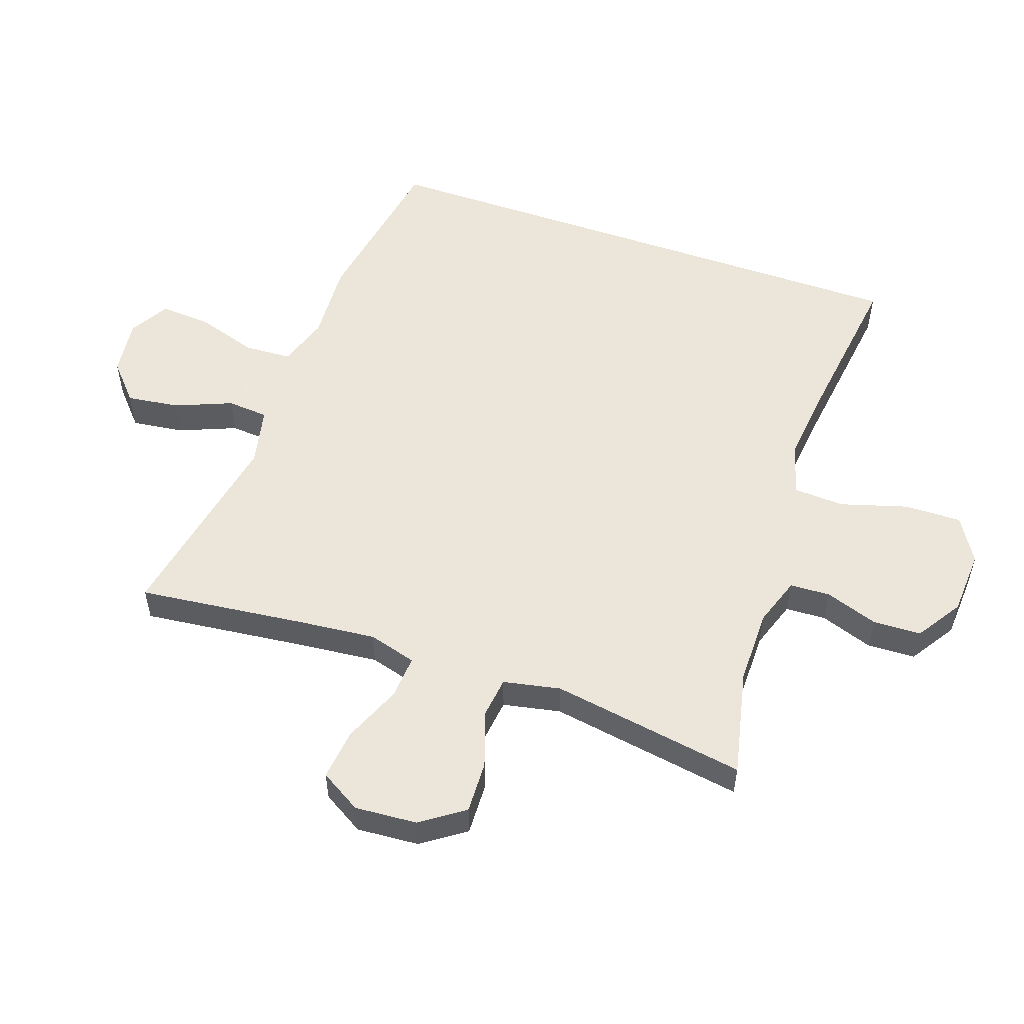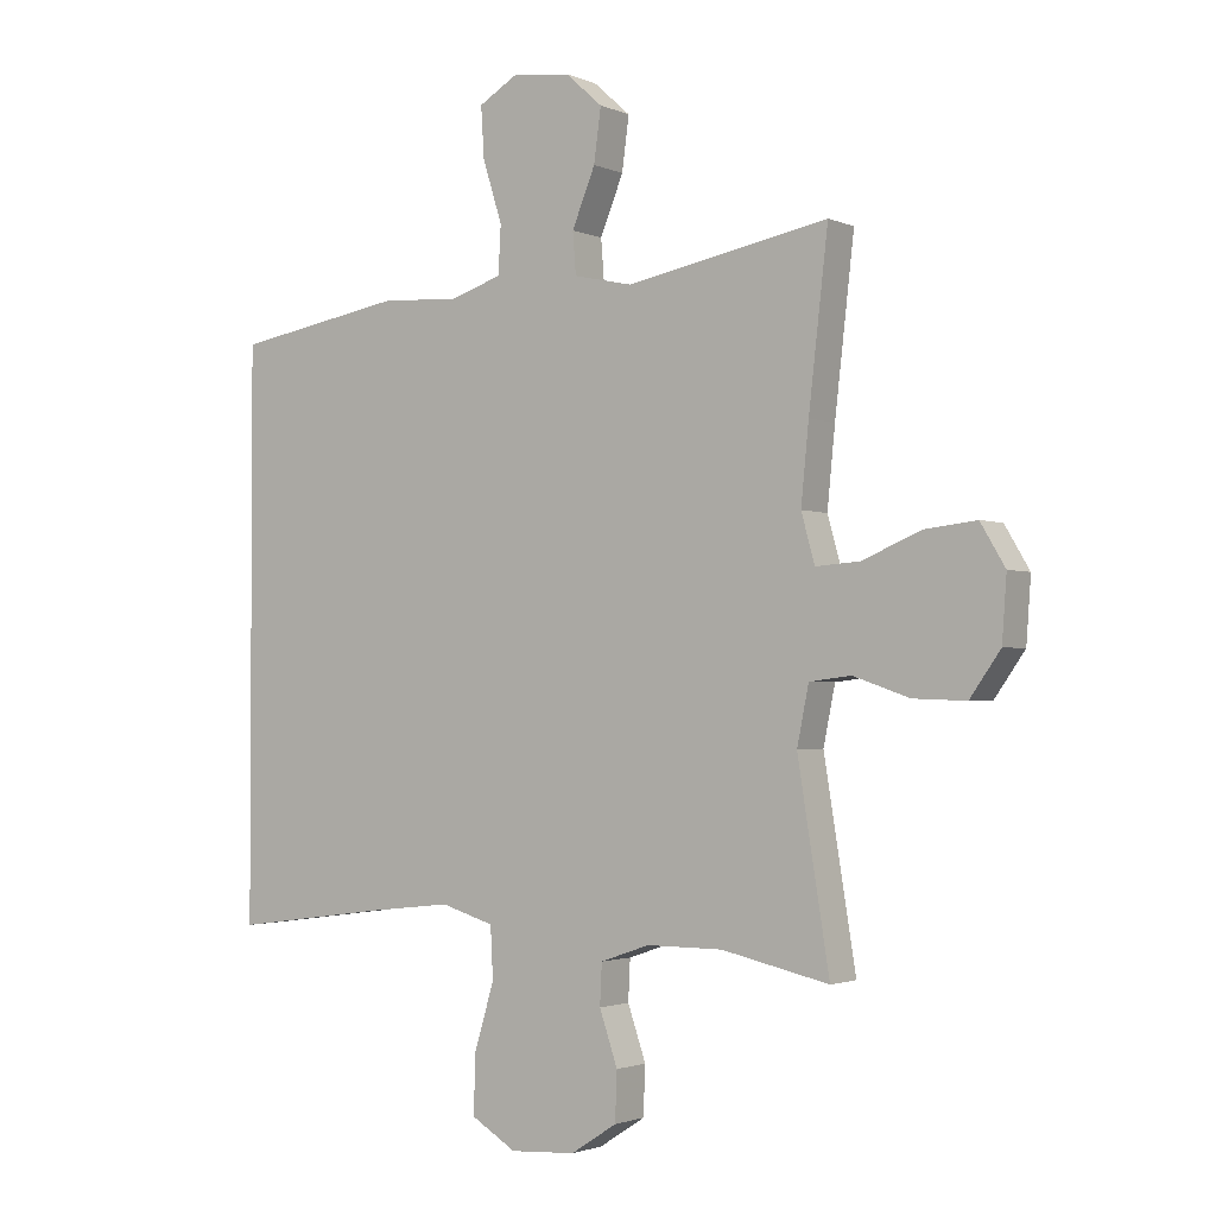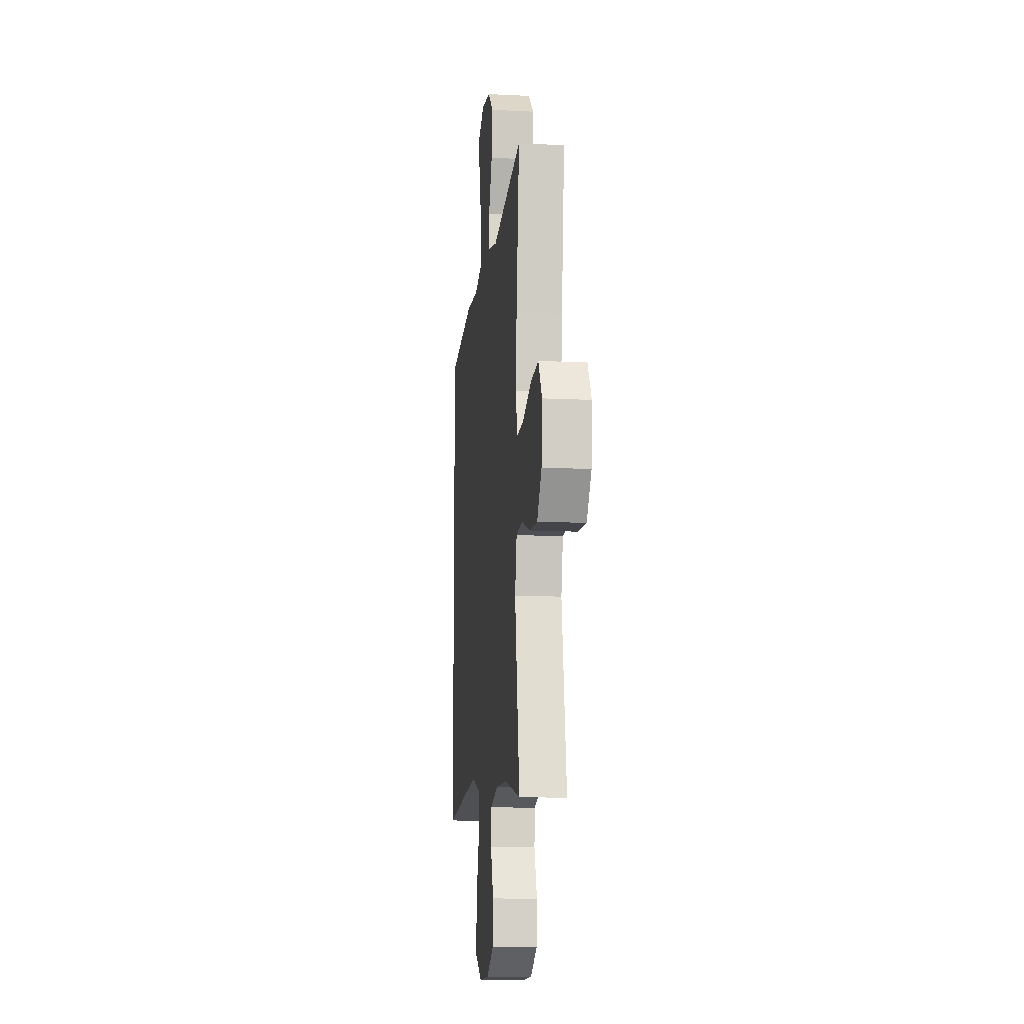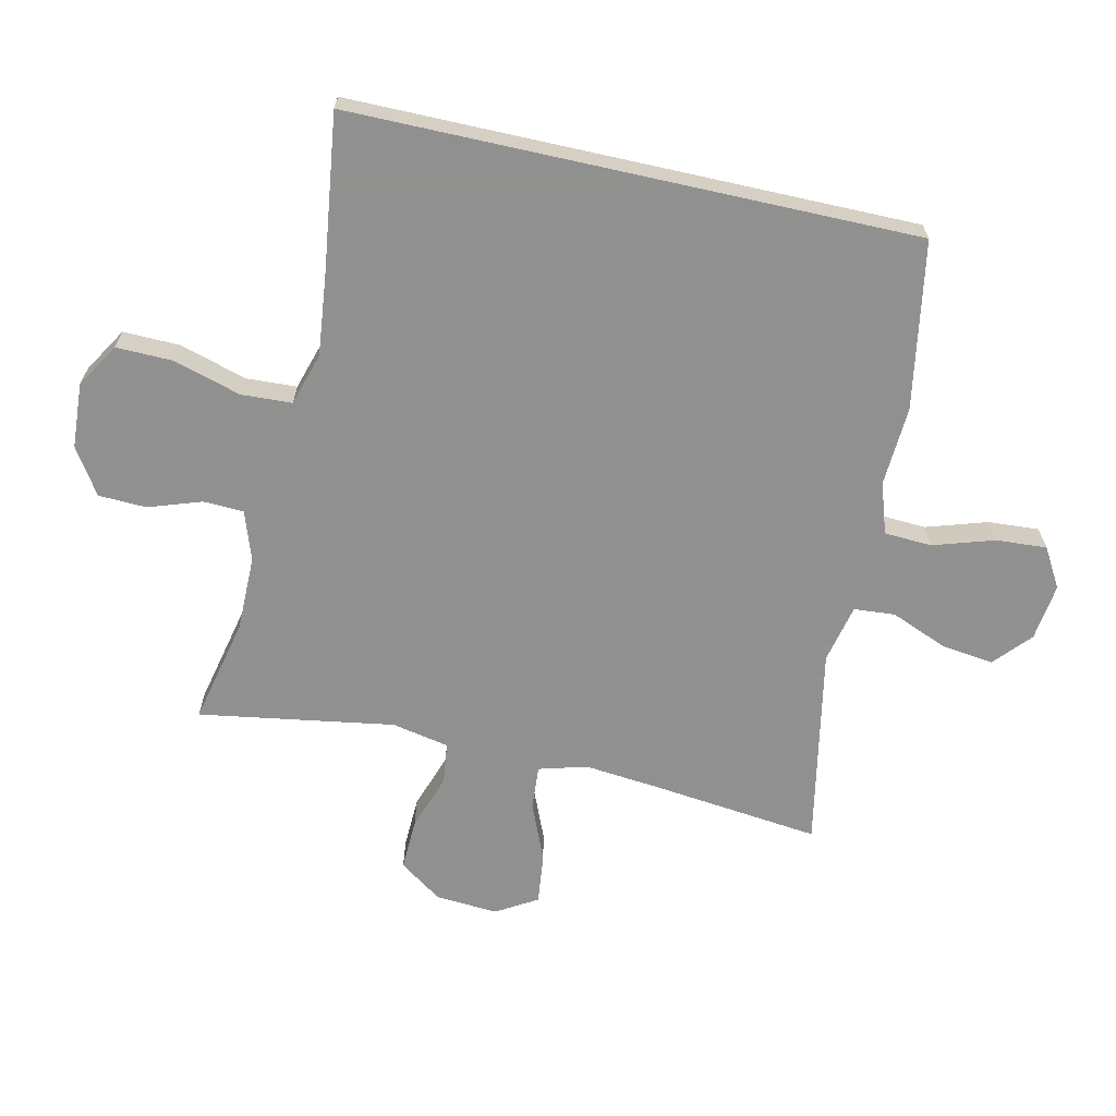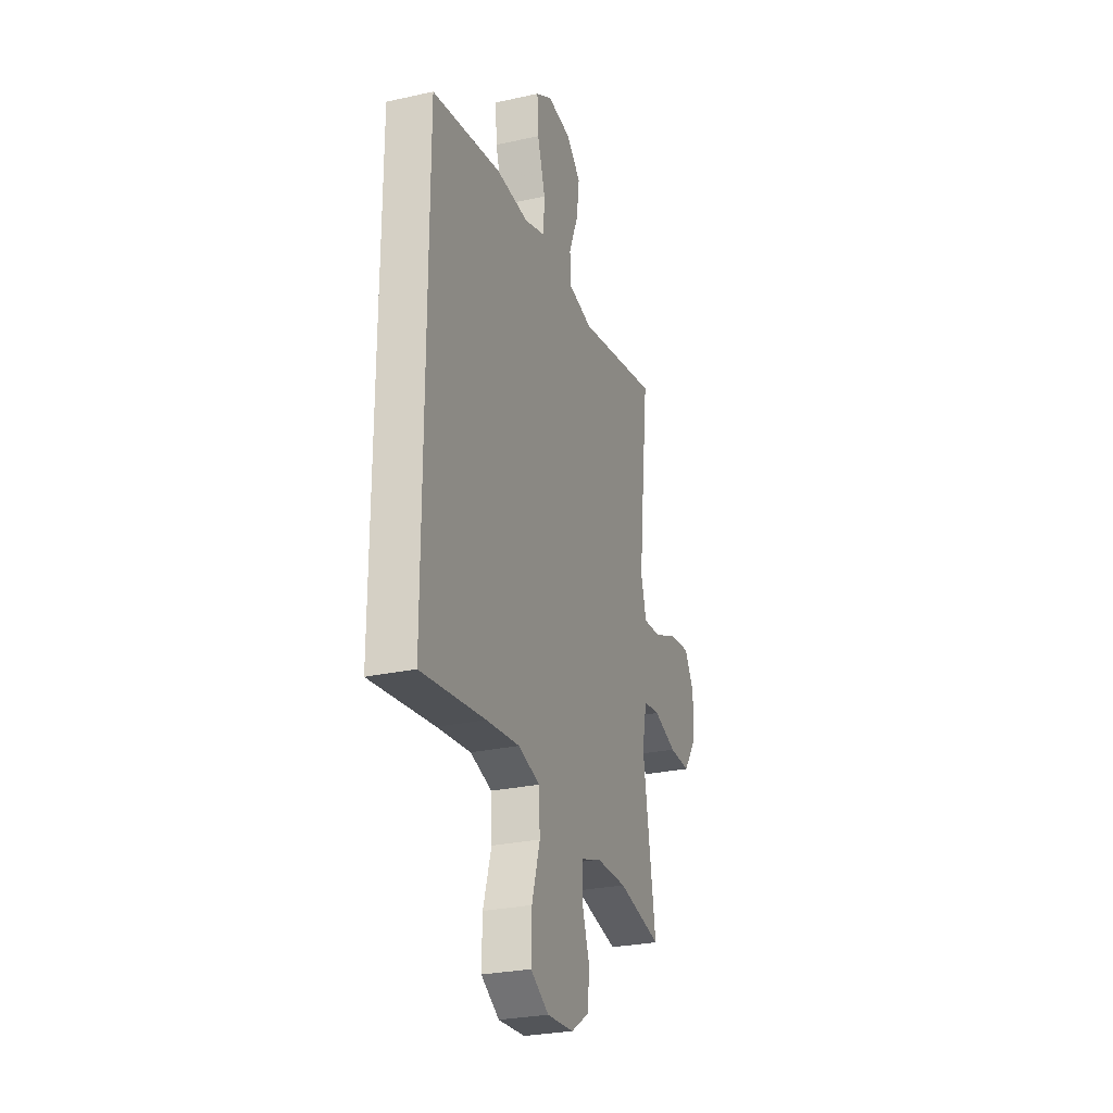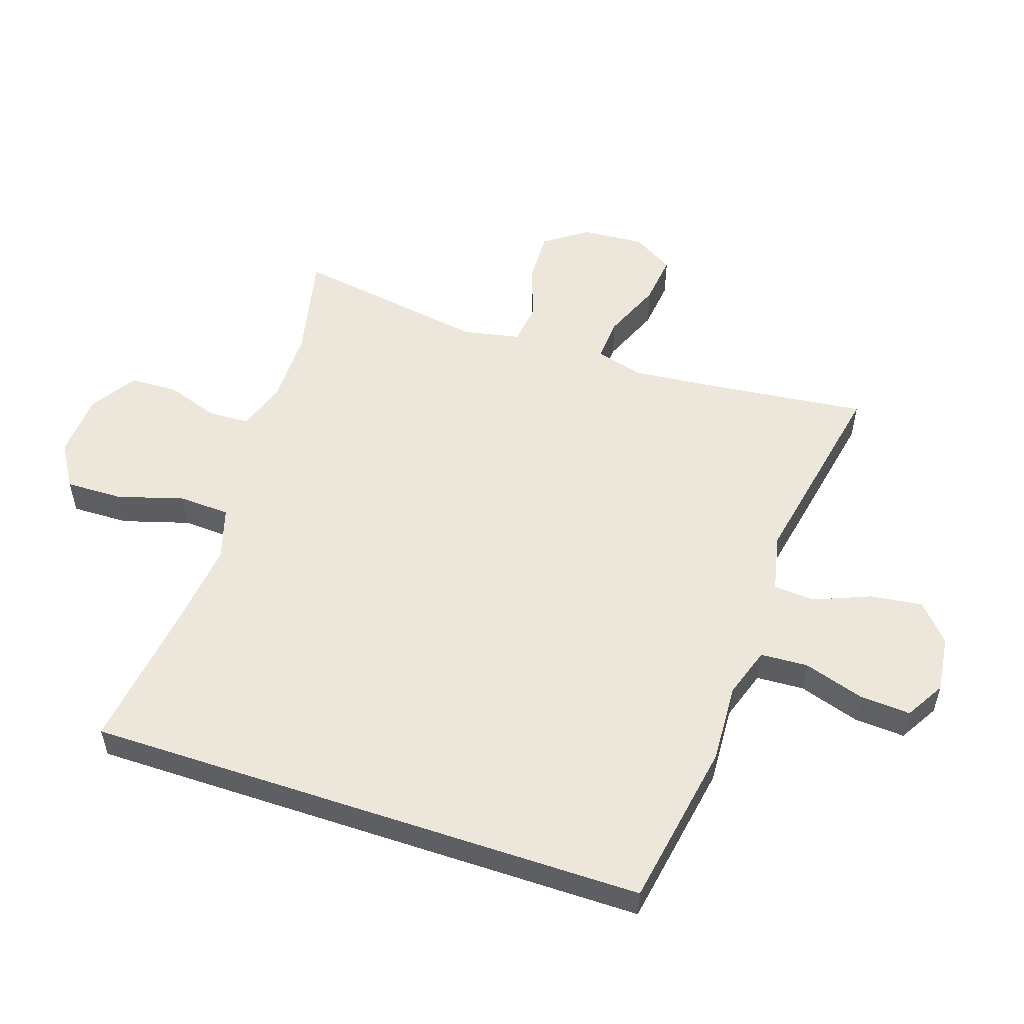
<metadata>
{"format":"obj","ext":"obj","renderer":"f3d","projection":"perspective","resolution":1024,"background":"white","views":[{"elev":54.2,"azim":109.2,"up":"+Y"},{"elev":-2.0,"azim":34.2,"up":"+Z"},{"elev":-11.4,"azim":83.0,"up":"+Z"},{"elev":-65.8,"azim":-102.6,"up":"+Y"},{"elev":-27.2,"azim":-71.1,"up":"+Z"},{"elev":54.1,"azim":-71.5,"up":"+Y"}]}
</metadata>
<code>
v -0.5 0.07 0.408
v -0.239 0.07 0.453
v -0.116 0.07 0.446
v -0.037 0.07 0.472
v -0.033 0.07 0.546
v -0.063 0.07 0.641
v -0.068 0.07 0.72
v -0.007 0.07 0.756
v 0.082 0.07 0.745
v 0.139 0.07 0.694
v 0.128 0.07 0.612
v 0.092 0.07 0.524
v 0.097 0.07 0.46
v 0.188 0.07 0.44
v 0.5 0.07 0.5
v 0.47 0.07 0.239
v 0.458 0.07 0.119
v 0.479 0.07 0.044
v 0.547 0.07 0.049
v 0.638 0.07 0.087
v 0.717 0.07 0.096
v 0.755 0.07 0.032
v 0.748 0.07 -0.065
v 0.701 0.07 -0.132
v 0.62 0.07 -0.129
v 0.533 0.07 -0.099
v 0.469 0.07 -0.107
v 0.451 0.07 -0.196
v 0.5 0.07 -0.5
v 0.334 0.07 -0.463
v 0.217 0.07 -0.463
v 0.141 0.07 -0.489
v 0.138 0.07 -0.552
v 0.166 0.07 -0.634
v 0.163 0.07 -0.709
v 0.092 0.07 -0.755
v -0.009 0.07 -0.761
v -0.078 0.07 -0.719
v -0.076 0.07 -0.63
v -0.045 0.07 -0.526
v -0.049 0.07 -0.447
v -0.131 0.07 -0.422
v -0.258 0.07 -0.436
v -0.5 0.07 -0.468
v -0.5 0 0.408
v -0.239 0 0.453
v -0.116 0 0.446
v -0.037 0 0.472
v -0.033 0 0.546
v -0.063 0 0.641
v -0.068 0 0.72
v -0.007 0 0.756
v 0.082 0 0.745
v 0.139 0 0.694
v 0.128 0 0.612
v 0.092 0 0.524
v 0.097 0 0.46
v 0.188 0 0.44
v 0.5 0 0.5
v 0.47 0 0.239
v 0.458 0 0.119
v 0.479 0 0.044
v 0.547 0 0.049
v 0.638 0 0.087
v 0.717 0 0.096
v 0.755 0 0.032
v 0.748 0 -0.065
v 0.701 0 -0.132
v 0.62 0 -0.129
v 0.533 0 -0.099
v 0.469 0 -0.107
v 0.451 0 -0.196
v 0.5 0 -0.5
v 0.334 0 -0.463
v 0.217 0 -0.463
v 0.141 0 -0.489
v 0.138 0 -0.552
v 0.166 0 -0.634
v 0.163 0 -0.709
v 0.092 0 -0.755
v -0.009 0 -0.761
v -0.078 0 -0.719
v -0.076 0 -0.63
v -0.045 0 -0.526
v -0.049 0 -0.447
v -0.131 0 -0.422
v -0.258 0 -0.436
v -0.5 0 -0.468
f 43 44 1 2
f 42 43 2 3
f 41 42 3 4
f 40 41 4 5
f 37 38 39 40
f 37 40 5
f 36 37 5
f 33 34 35 36
f 32 33 36 5
f 31 32 5
f 30 31 5
f 28 29 30 5
f 27 28 5 6
f 26 27 6
f 19 20 21 22
f 18 19 22 23
f 14 15 16
f 13 14 16 17
f 9 10 11 12
f 7 8 9 12
f 7 12 13
f 6 7 13
f 26 6 13
f 18 23 24 25
f 18 25 26 13
f 13 17 18
f 46 45 88 87
f 47 46 87 86
f 48 47 86 85
f 49 48 85 84
f 84 83 82 81
f 49 84 81
f 49 81 80
f 80 79 78 77
f 49 80 77 76
f 49 76 75
f 49 75 74
f 49 74 73 72
f 50 49 72 71
f 50 71 70
f 66 65 64 63
f 67 66 63 62
f 60 59 58
f 61 60 58 57
f 56 55 54 53
f 56 53 52 51
f 57 56 51
f 57 51 50
f 57 50 70
f 69 68 67 62
f 57 70 69 62
f 62 61 57
f 1 45 46 2
f 2 46 47 3
f 3 47 48 4
f 4 48 49 5
f 5 49 50 6
f 6 50 51 7
f 7 51 52 8
f 8 52 53 9
f 9 53 54 10
f 10 54 55 11
f 11 55 56 12
f 12 56 57 13
f 13 57 58 14
f 14 58 59 15
f 15 59 60 16
f 16 60 61 17
f 17 61 62 18
f 18 62 63 19
f 19 63 64 20
f 20 64 65 21
f 21 65 66 22
f 22 66 67 23
f 23 67 68 24
f 24 68 69 25
f 25 69 70 26
f 26 70 71 27
f 27 71 72 28
f 28 72 73 29
f 29 73 74 30
f 30 74 75 31
f 31 75 76 32
f 32 76 77 33
f 33 77 78 34
f 34 78 79 35
f 35 79 80 36
f 36 80 81 37
f 37 81 82 38
f 38 82 83 39
f 39 83 84 40
f 40 84 85 41
f 41 85 86 42
f 42 86 87 43
f 43 87 88 44
f 44 88 45 1

</code>
